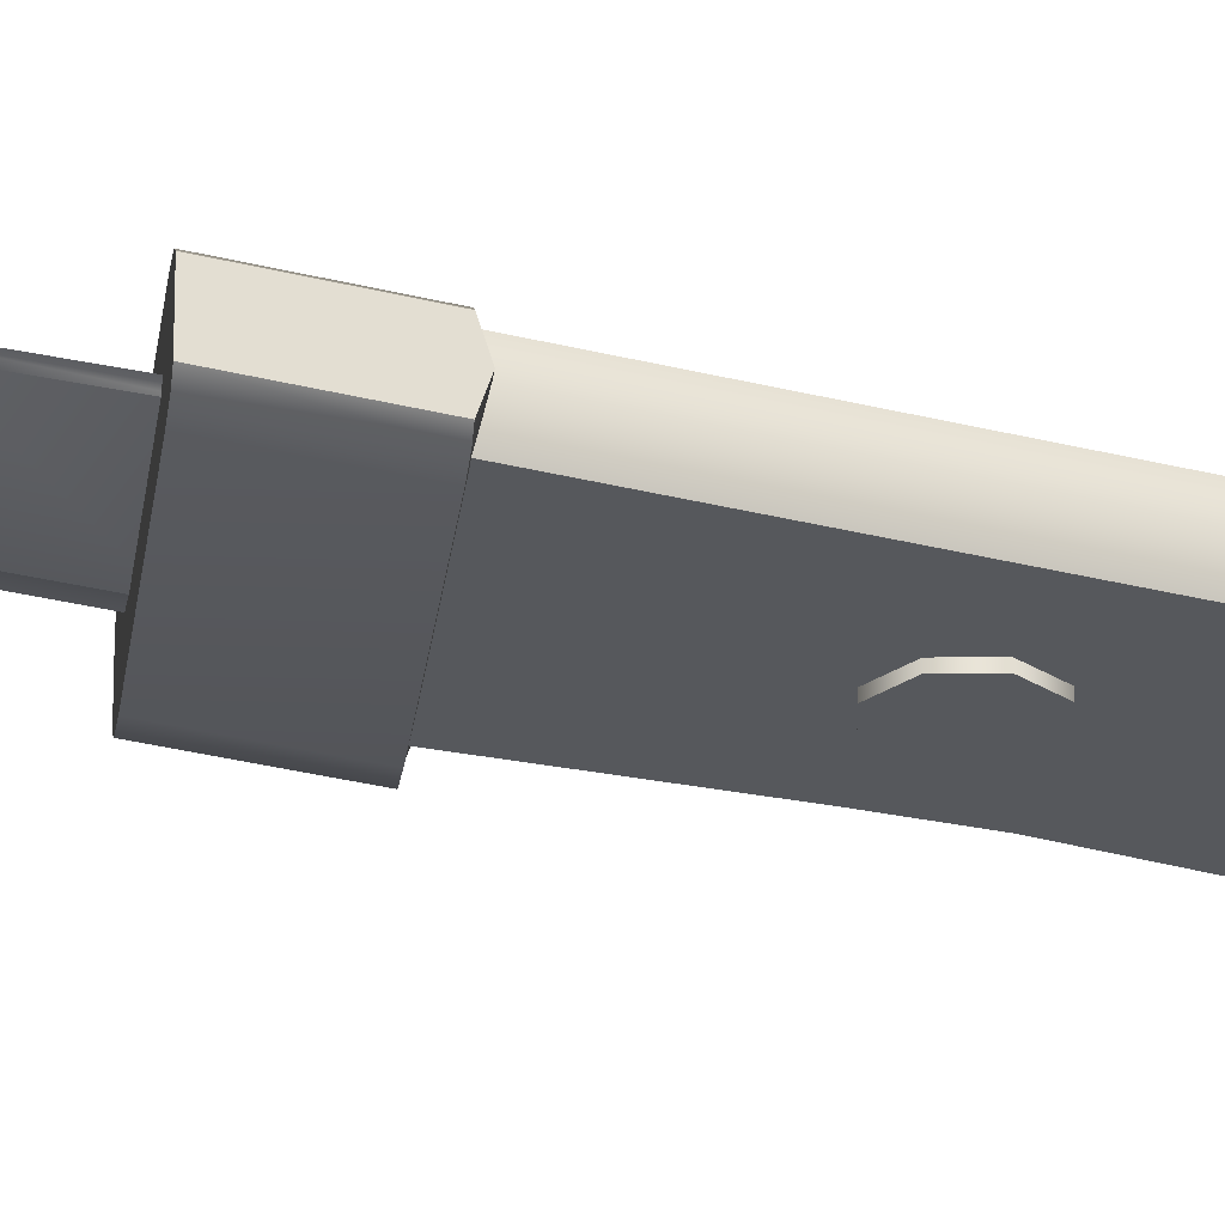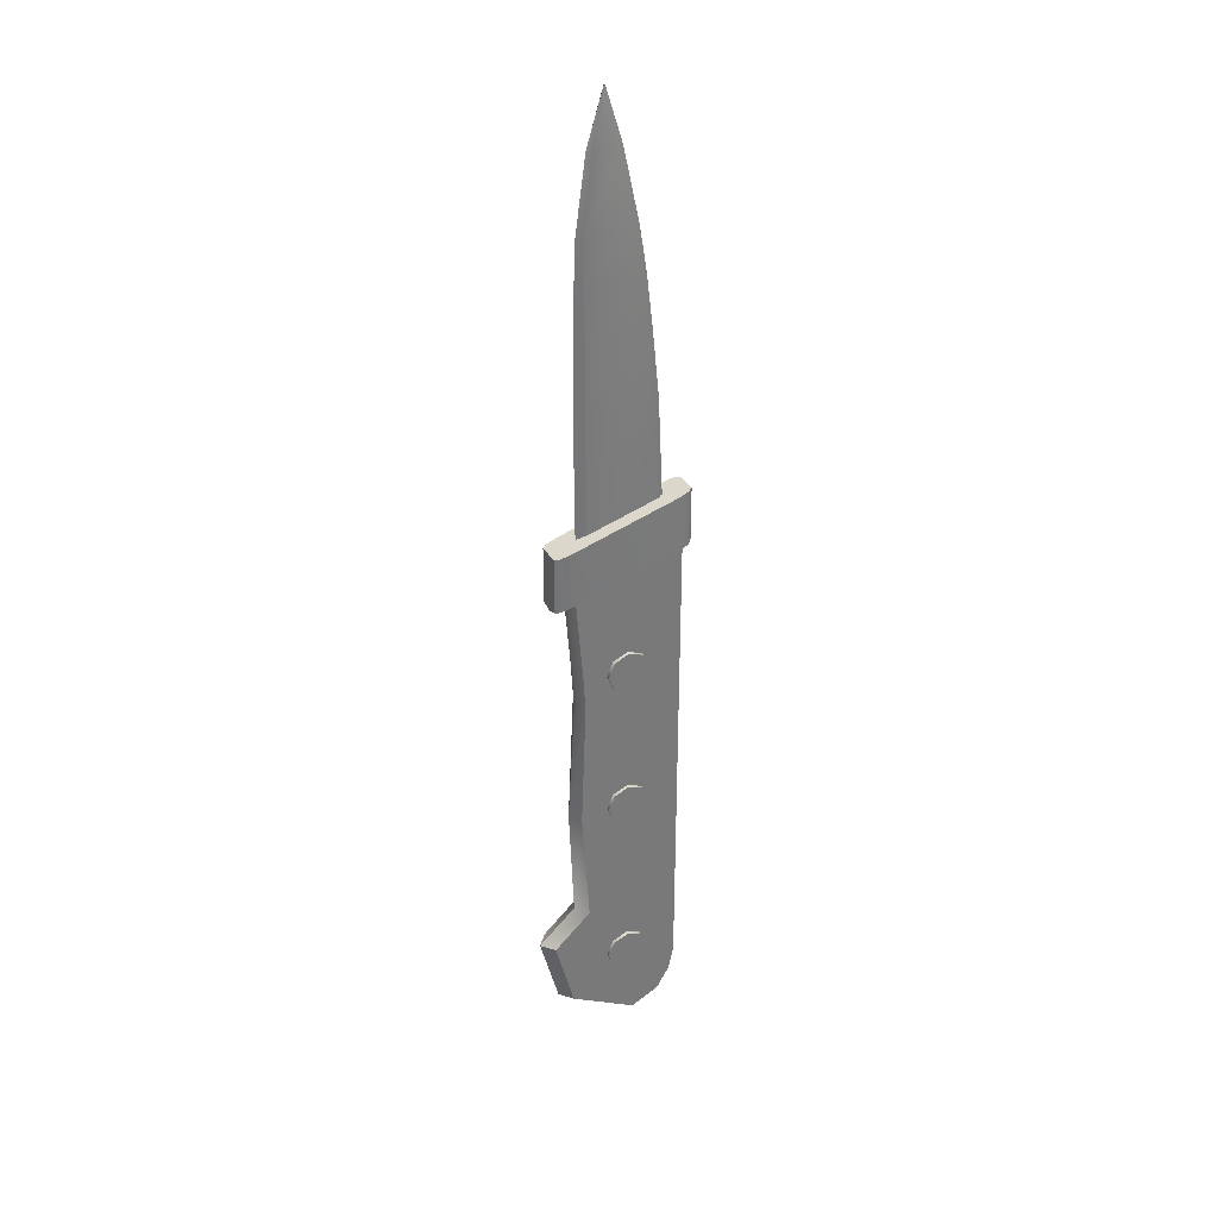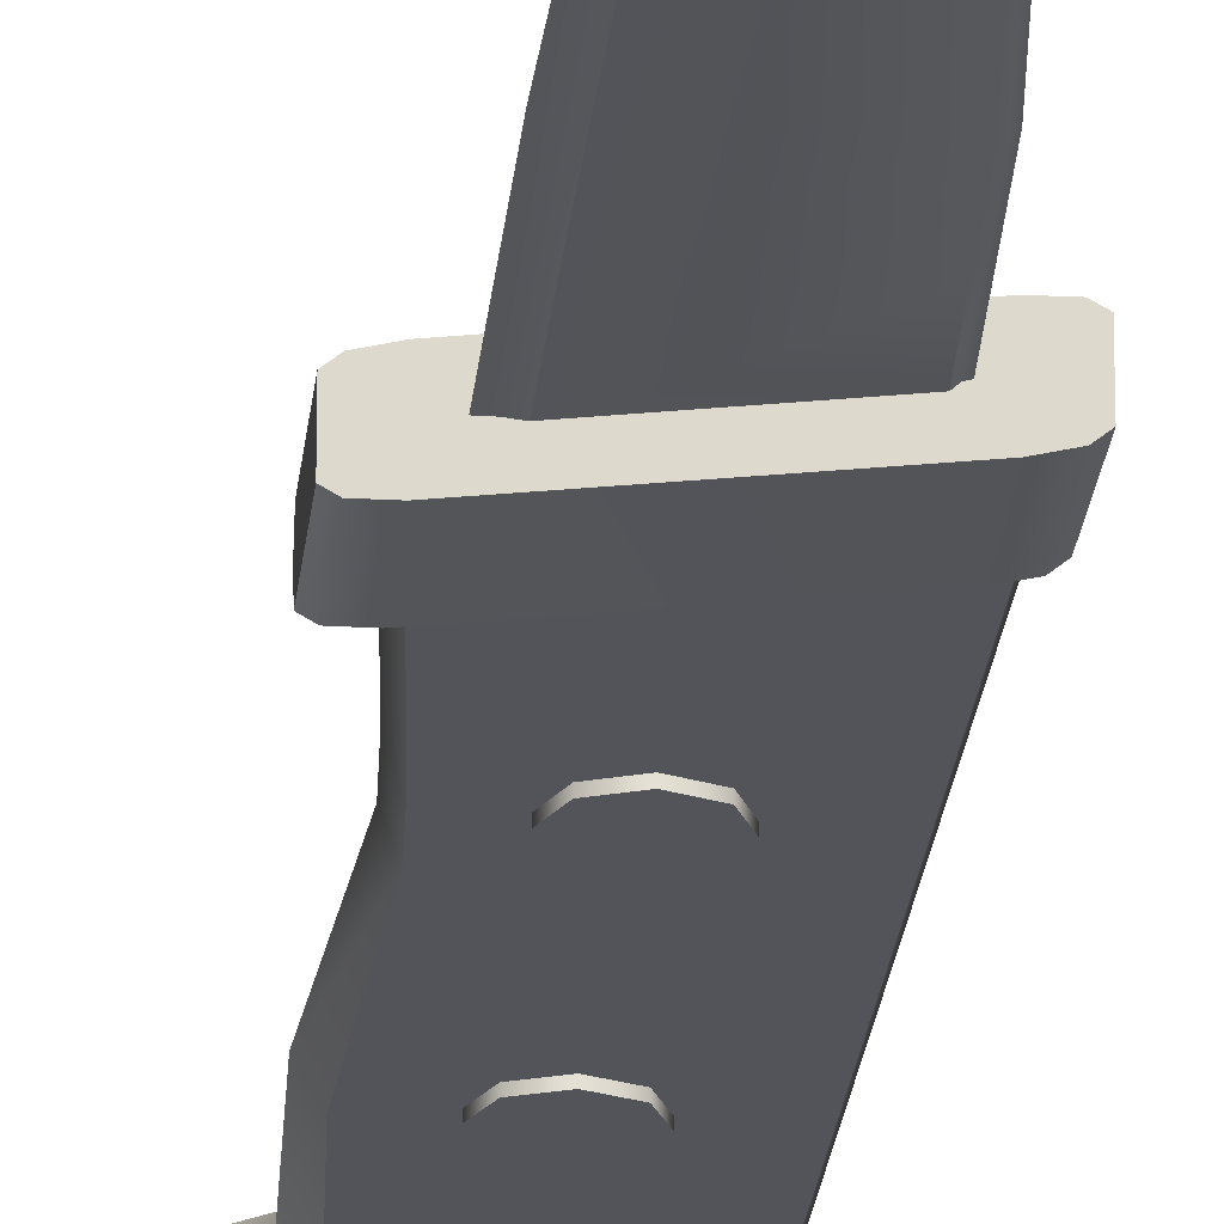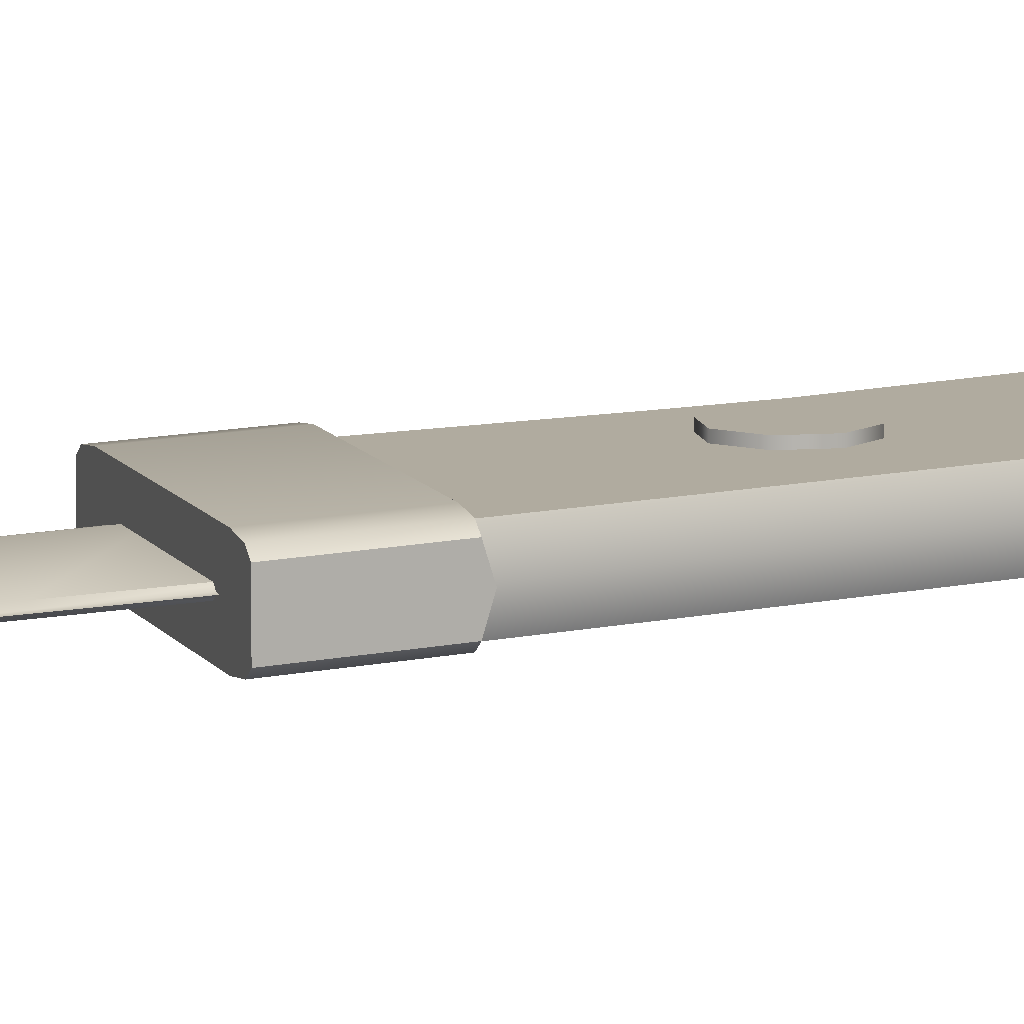
<metadata>
{"format":"obj","ext":"obj","renderer":"f3d","projection":"perspective","resolution":1024,"background":"white","views":[{"elev":-28.0,"azim":-111.9,"up":"+Z"},{"elev":33.7,"azim":153.0,"up":"+Y"},{"elev":-23.8,"azim":174.4,"up":"+Z"},{"elev":9.7,"azim":-122.7,"up":"+Z"}]}
</metadata>
<code>
o knife_peeling_knife.002_Cube.012
v -0.2074 -0.1031 0.05488
v -0.2074 1.12 0.05488
v 0.2674 -0.3765 0.05488
v 0.2026 1.12 0.05488
v -0.01138 -0.5382 0.05488
v -0.2074 1.781 0.05488
v 0.2401 1.619 0.05488
v -0.1808 1.732 0.06519
v -0.247 1.75 0.04586
v -0.2276 1.745 0.05953
v 0.3228 1.595 0.04586
v 0.2566 1.613 0.06519
v 0.3034 1.6 0.05953
v -0.247 1.983 0.04586
v -0.1808 1.965 0.06519
v -0.2276 1.978 0.05953
v 0.2566 1.846 0.06519
v 0.3228 1.828 0.04586
v 0.3034 1.834 0.05953
v -0.2074 -0.2879 0.05488
v -0.131 -0.4822 0.05488
v -0.185 -0.3899 0.05488
v 0.02078 -0.09998 0.0687
v 0.08395 -0.1262 0.0687
v 0.1101 -0.1893 0.0687
v 0.08395 -0.2525 0.0687
v 0.02078 -0.2787 0.0687
v -0.04239 -0.2525 0.0687
v -0.06856 -0.1893 0.0687
v -0.04239 -0.1262 0.0687
v 0.02078 1.332 0.0687
v 0.08395 1.306 0.0687
v 0.1101 1.243 0.0687
v 0.08395 1.179 0.0687
v 0.02078 1.153 0.0687
v -0.04239 1.179 0.0687
v -0.06856 1.243 0.0687
v -0.04239 1.306 0.0687
v -0.2284 -0.1031 0
v -0.2284 1.12 -0
v 0.3137 -0.3765 0
v 0.2236 1.12 -0
v -0.01399 -0.5382 0
v -0.2284 1.781 -0
v 0.2611 1.619 -0
v -0.247 1.734 -0
v -0.247 1.983 -0
v 0.3228 1.579 -0
v 0.3228 1.828 -0
v -0.1449 -0.4822 0
v -0.2039 -0.3899 0
v -0.2284 -0.2879 0
v 0.02078 -0.09998 0
v 0.08395 -0.1262 0
v 0.1101 -0.1893 0
v 0.08395 -0.2525 0
v 0.02078 -0.2787 0
v -0.04239 -0.2525 0
v -0.06856 -0.1893 0
v -0.04239 -0.1262 0
v 0.02078 1.332 -0
v 0.08395 1.306 -0
v 0.1101 1.243 -0
v 0.08395 1.179 -0
v 0.02078 1.153 -0
v -0.04239 1.179 -0
v -0.06856 1.243 -0
v -0.04239 1.306 -0
v -0.2074 0.1427 0.05488
v 0.3481 -0.06731 0.05488
v 0.3944 -0.06731 0
v -0.2284 0.1427 -0
v 0.211 1.265 0.05488
v -0.2074 1.346 0.05488
v 0.232 1.265 -0
v -0.2284 1.346 -0
v -0.2074 0.2419 0.05488
v 0.1911 0.07444 0.05488
v 0.2349 0.07444 -0
v -0.2284 0.2419 -0
v 0.02078 0.6837 0.0687
v 0.08395 0.6575 0.0687
v 0.1101 0.5944 0.0687
v 0.08395 0.5312 0.0687
v 0.02078 0.505 0.0687
v -0.04239 0.5312 0.0687
v -0.06856 0.5944 0.0687
v -0.04239 0.6575 0.0687
v 0.02078 0.6837 -0
v 0.08395 0.6575 -0
v 0.1101 0.5944 -0
v 0.08395 0.5312 -0
v 0.02078 0.505 -0
v -0.04239 0.5312 -0
v -0.06856 0.5944 -0
v -0.04239 0.6575 -0
v -0.2074 0.6808 0.05488
v 0.2229 0.5715 0.05488
v 0.2553 0.5715 -0
v -0.2284 0.6808 -0
v -0.1355 1.835 0.008296
v 0.169 1.835 0.008296
v 0.2128 1.835 -0
v -0.1534 1.835 -0
v 0.02823 3.349 0.005708
v 0.02079 3.349 -1e-06
v 0.1599 3.349 -1e-06
v 0.1416 3.349 0.005708
v 0.1508 3.349 0.003591
v 0.02451 3.349 0.002932
v -0.03807 3.046 0.002401
v 0.186 3.046 0.00357
v 0.088 3.563 0.002041
v -0.1444 1.835 0.001208
v 0.1909 1.835 0.002954
v 0.1698 3.046 0.007327
v 0.2022 3.046 -0
v -0.04467 3.046 -0
v -0.03147 3.046 0.007327
v 0.08786 3.563 0.001936
v 0.09262 3.563 0.001961
v 0.09228 3.563 0.002041
v 0.09297 3.563 -1e-06
v 0.08772 3.563 -1e-06
v -0.05782 2.871 0.007733
v -0.1212 2.132 0.008322
v -0.08155 2.66 0.008033
v -0.1099 2.368 0.008343
v -0.07279 2.871 -0
v -0.139 2.132 -0
v -0.09786 2.66 -0
v -0.1276 2.368 -0
v 0.2149 2.132 -0
v 0.2084 2.871 -0
v 0.2166 2.368 -0
v 0.2127 2.66 -0
v 0.1716 2.871 0.007708
v 0.1713 2.132 0.008322
v 0.1719 2.66 0.00794
v 0.1722 2.377 0.008225
v 0.1931 2.132 0.003087
v 0.1901 2.871 0.003463
v 0.1948 2.368 0.003193
v 0.1926 2.66 0.003347
v -0.1301 2.132 0.001403
v -0.0653 2.871 0.00213
v -0.1188 2.368 0.001558
v -0.0897 2.66 0.001874
v -0.2074 -0.1031 -0.05488
v -0.2074 1.12 -0.05488
v 0.2674 -0.3765 -0.05488
v 0.2026 1.12 -0.05488
v -0.01138 -0.5382 -0.05488
v -0.2074 1.781 -0.05488
v 0.2401 1.619 -0.05488
v -0.1808 1.732 -0.06519
v -0.247 1.75 -0.04586
v -0.2276 1.745 -0.05953
v 0.3228 1.595 -0.04586
v 0.2566 1.613 -0.06519
v 0.3034 1.6 -0.05953
v -0.247 1.983 -0.04586
v -0.1808 1.965 -0.06519
v -0.2276 1.978 -0.05953
v 0.2566 1.846 -0.06519
v 0.3228 1.828 -0.04586
v 0.3034 1.834 -0.05953
v -0.2074 -0.2879 -0.05488
v -0.131 -0.4822 -0.05488
v -0.185 -0.3899 -0.05488
v 0.02078 -0.09998 -0.0687
v 0.08395 -0.1262 -0.0687
v 0.1101 -0.1893 -0.0687
v 0.08395 -0.2525 -0.0687
v 0.02078 -0.2787 -0.0687
v -0.04239 -0.2525 -0.0687
v -0.06856 -0.1893 -0.0687
v -0.04239 -0.1262 -0.0687
v 0.02078 1.332 -0.0687
v 0.08395 1.306 -0.0687
v 0.1101 1.243 -0.0687
v 0.08395 1.179 -0.0687
v 0.02078 1.153 -0.0687
v -0.04239 1.179 -0.0687
v -0.06856 1.243 -0.0687
v -0.04239 1.306 -0.0687
v -0.2074 0.1427 -0.05488
v 0.3481 -0.06731 -0.05488
v 0.211 1.265 -0.05488
v -0.2074 1.346 -0.05488
v -0.2074 0.2419 -0.05488
v 0.1911 0.07444 -0.05488
v 0.02078 0.6837 -0.0687
v 0.08395 0.6575 -0.0687
v 0.1101 0.5944 -0.0687
v 0.08395 0.5312 -0.0687
v 0.02078 0.505 -0.0687
v -0.04239 0.5312 -0.0687
v -0.06856 0.5944 -0.0687
v -0.04239 0.6575 -0.0687
v -0.2074 0.6808 -0.05488
v 0.2229 0.5715 -0.05488
v -0.1355 1.835 -0.008296
v 0.169 1.835 -0.008296
v 0.02823 3.349 -0.005709
v 0.1416 3.349 -0.005709
v 0.1508 3.349 -0.003592
v 0.02451 3.349 -0.002933
v -0.03807 3.046 -0.002402
v 0.186 3.046 -0.003571
v 0.088 3.563 -0.002042
v -0.1444 1.835 -0.001208
v 0.1909 1.835 -0.002955
v 0.1698 3.046 -0.007328
v -0.03147 3.046 -0.007328
v 0.08786 3.563 -0.001938
v 0.09262 3.563 -0.001962
v 0.09228 3.563 -0.002042
v -0.05782 2.871 -0.007734
v -0.1212 2.132 -0.008323
v -0.08155 2.66 -0.008034
v -0.1099 2.368 -0.008344
v 0.1716 2.871 -0.007709
v 0.1713 2.132 -0.008323
v 0.1719 2.66 -0.007941
v 0.1722 2.377 -0.008226
v 0.1931 2.132 -0.003088
v 0.1901 2.871 -0.003464
v 0.1948 2.368 -0.003194
v 0.1926 2.66 -0.003348
v -0.1301 2.132 -0.001404
v -0.0653 2.871 -0.002131
v -0.1188 2.368 -0.001559
v -0.0897 2.66 -0.001875
f 99 42 4 98
f 98 4 2 97
f 41 3 5 43
f 3 1 20 22 21 5
f 50 43 5 21
f 45 44 6 7
f 76 74 6 44
f 74 73 7 6
f 8 12 17 15
f 49 47 14 16 15 17 19 18
f 46 48 11 13 12 8 10 9
f 17 12 13 19
f 19 13 11 18
f 8 15 16 10
f 10 16 14 9
f 46 9 14 47
f 50 21 22 51
f 51 22 20 52
f 53 23 24 54
f 54 24 25 55
f 55 25 26 56
f 56 26 27 57
f 57 27 28 58
f 58 28 29 59
f 24 23 30 29 28 27 26 25
f 59 29 30 60
f 60 30 23 53
f 61 31 32 62
f 62 32 33 63
f 63 33 34 64
f 64 34 35 65
f 65 35 36 66
f 66 36 37 67
f 32 31 38 37 36 35 34 33
f 67 37 38 68
f 68 38 31 61
f 11 48 49 18
f 73 75 45 7
f 97 2 40 100
f 1 39 52 20
f 1 69 72 39
f 3 70 69 1
f 41 71 70 3
f 4 42 75 73
f 2 4 73 74
f 40 2 74 76
f 69 77 80 72
f 70 78 77 69
f 71 79 78 70
f 89 81 82 90
f 90 82 83 91
f 91 83 84 92
f 92 84 85 93
f 93 85 86 94
f 94 86 87 95
f 82 81 88 87 86 85 84 83
f 95 87 88 96
f 96 88 81 89
f 77 97 100 80
f 78 98 97 77
f 79 99 98 78
f 116 108 105 119
f 117 107 109 112
f 112 109 108 116
f 142 112 116 137
f 146 111 118 129
f 137 116 119 125
f 111 110 106 118
f 119 105 110 111
f 102 138 126 101
f 108 122 113 105
f 107 123 121 109
f 109 121 122 108
f 110 120 124 106
f 123 124 120 113 122 121
f 105 113 120 110
f 103 133 141 115
f 115 141 138 102
f 125 119 111 146
f 134 117 112 142
f 114 145 130 104
f 142 144 136 134
f 144 143 135 136
f 143 141 133 135
f 146 148 127 125
f 148 147 128 127
f 147 145 126 128
f 125 127 139 137
f 127 128 140 139
f 128 126 138 140
f 137 139 144 142
f 139 140 143 144
f 140 138 141 143
f 129 131 148 146
f 131 132 147 148
f 132 130 145 147
f 101 126 145 114
f 99 202 152 42
f 202 201 150 152
f 41 43 153 151
f 151 153 169 170 168 149
f 50 169 153 43
f 45 155 154 44
f 76 44 154 190
f 190 154 155 189
f 156 163 165 160
f 49 166 167 165 163 164 162 47
f 46 157 158 156 160 161 159 48
f 165 167 161 160
f 167 166 159 161
f 156 158 164 163
f 158 157 162 164
f 46 47 162 157
f 50 51 170 169
f 51 52 168 170
f 53 54 172 171
f 54 55 173 172
f 55 56 174 173
f 56 57 175 174
f 57 58 176 175
f 58 59 177 176
f 172 173 174 175 176 177 178 171
f 59 60 178 177
f 60 53 171 178
f 61 62 180 179
f 62 63 181 180
f 63 64 182 181
f 64 65 183 182
f 65 66 184 183
f 66 67 185 184
f 180 181 182 183 184 185 186 179
f 67 68 186 185
f 68 61 179 186
f 159 166 49 48
f 189 155 45 75
f 201 100 40 150
f 149 168 52 39
f 149 39 72 187
f 151 149 187 188
f 41 151 188 71
f 152 189 75 42
f 150 190 189 152
f 40 76 190 150
f 187 72 80 191
f 188 187 191 192
f 71 188 192 79
f 89 90 194 193
f 90 91 195 194
f 91 92 196 195
f 92 93 197 196
f 93 94 198 197
f 94 95 199 198
f 194 195 196 197 198 199 200 193
f 95 96 200 199
f 96 89 193 200
f 191 80 100 201
f 192 191 201 202
f 79 192 202 99
f 214 215 205 206
f 117 210 207 107
f 210 214 206 207
f 228 223 214 210
f 232 129 118 209
f 223 219 215 214
f 209 118 106 208
f 215 209 208 205
f 204 203 220 224
f 206 205 211 218
f 107 207 217 123
f 207 206 218 217
f 208 106 124 216
f 123 217 218 211 216 124
f 205 208 216 211
f 103 213 227 133
f 213 204 224 227
f 219 232 209 215
f 134 228 210 117
f 212 104 130 231
f 228 134 136 230
f 230 136 135 229
f 229 135 133 227
f 232 219 221 234
f 234 221 222 233
f 233 222 220 231
f 219 223 225 221
f 221 225 226 222
f 222 226 224 220
f 223 228 230 225
f 225 230 229 226
f 226 229 227 224
f 129 232 234 131
f 131 234 233 132
f 132 233 231 130
f 203 212 231 220

</code>
